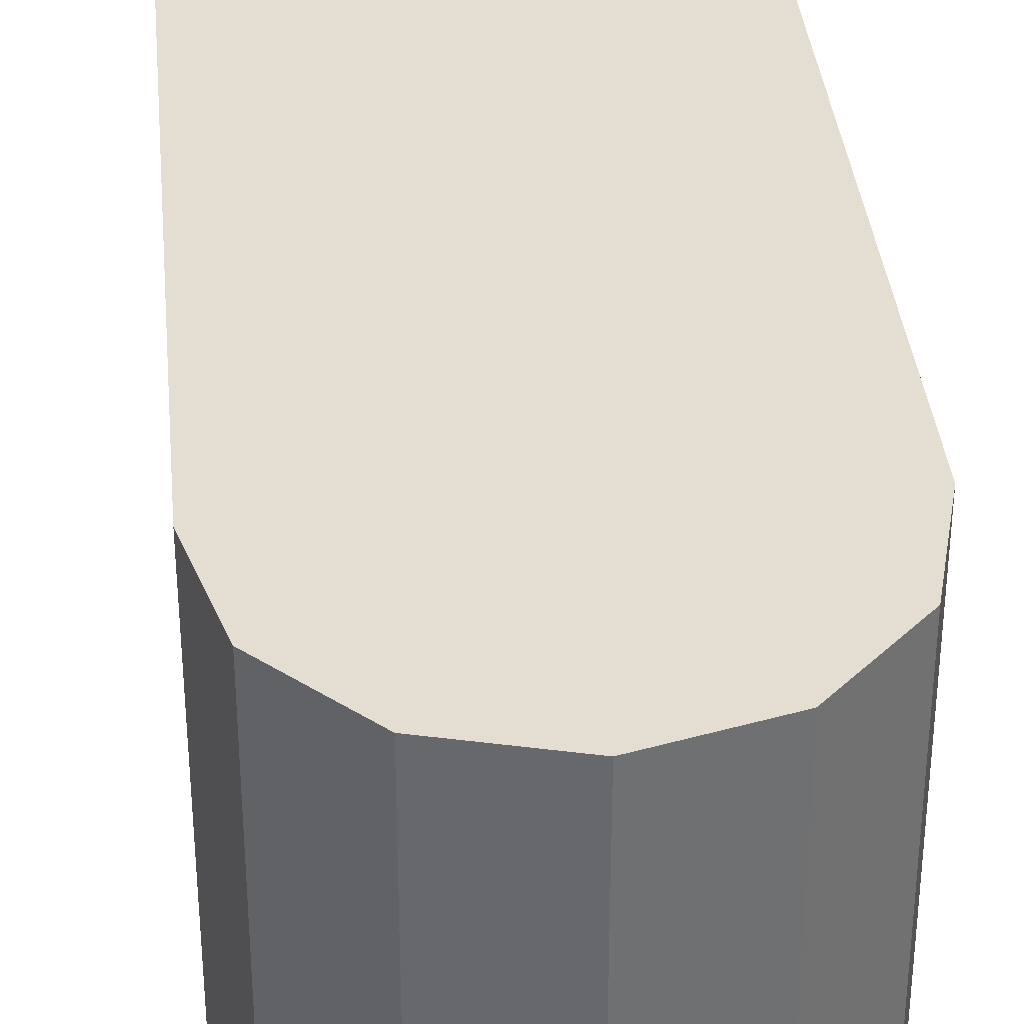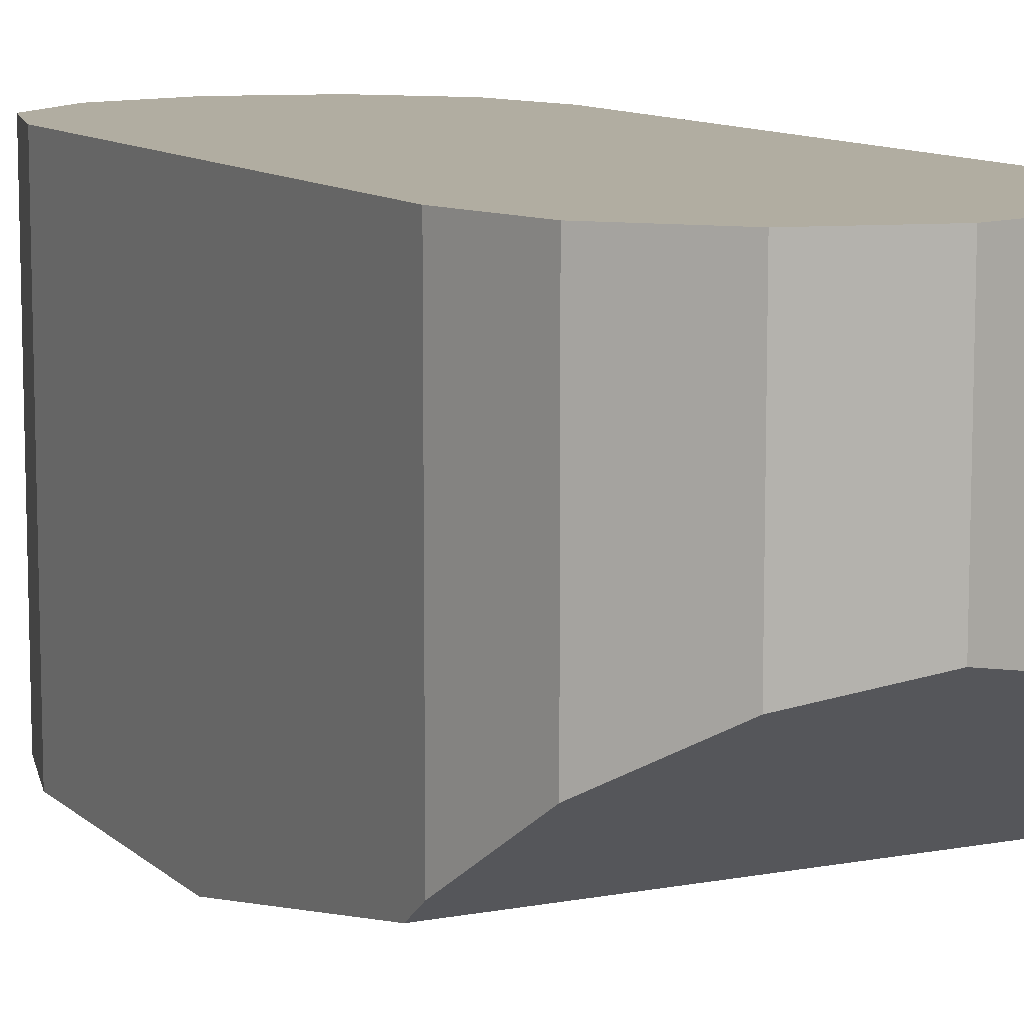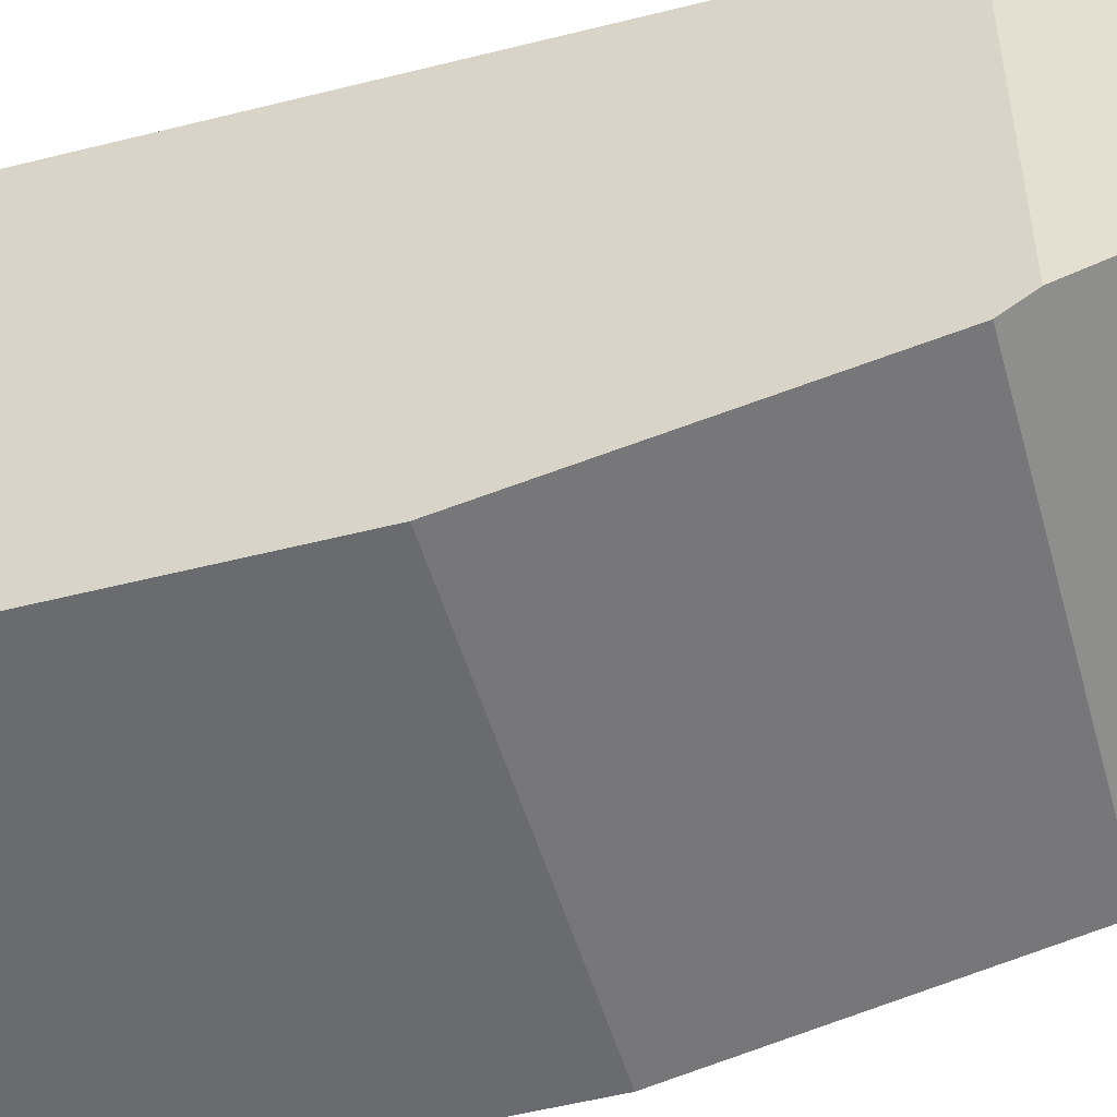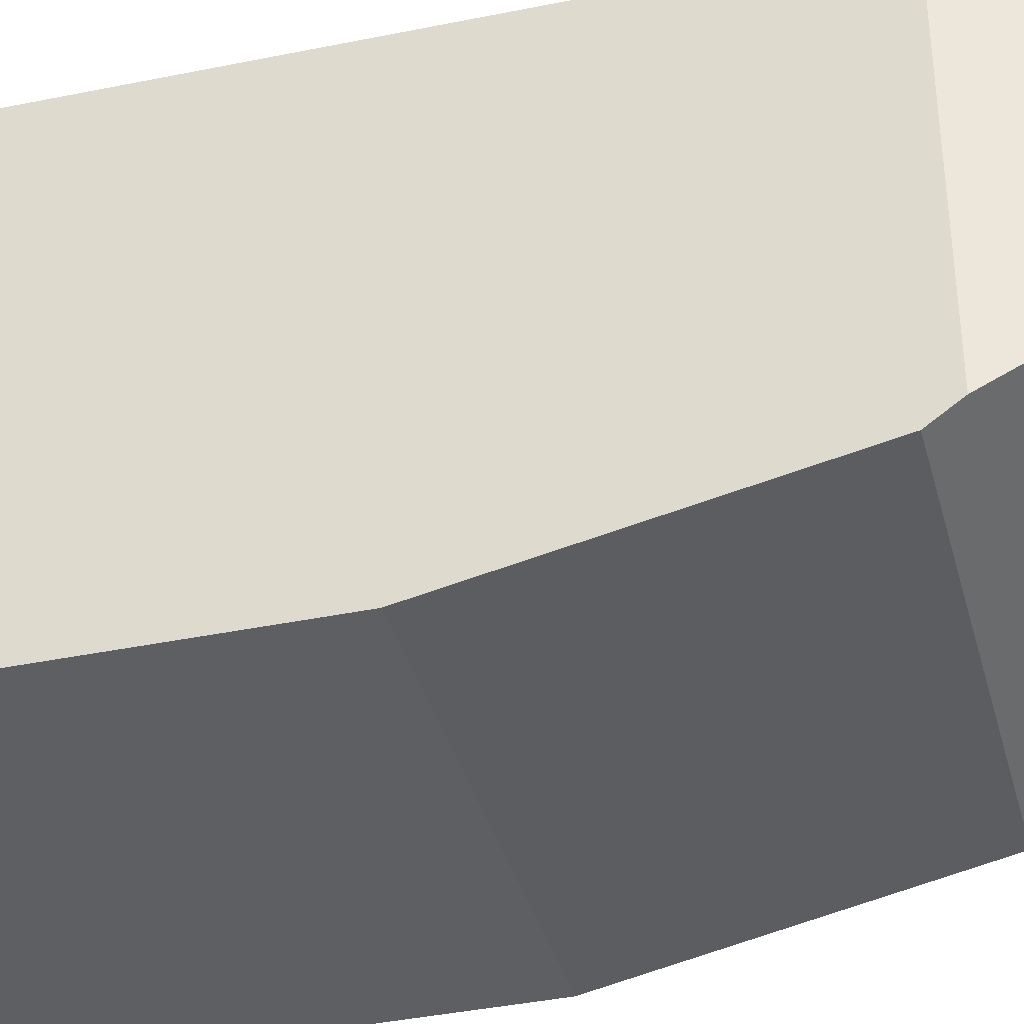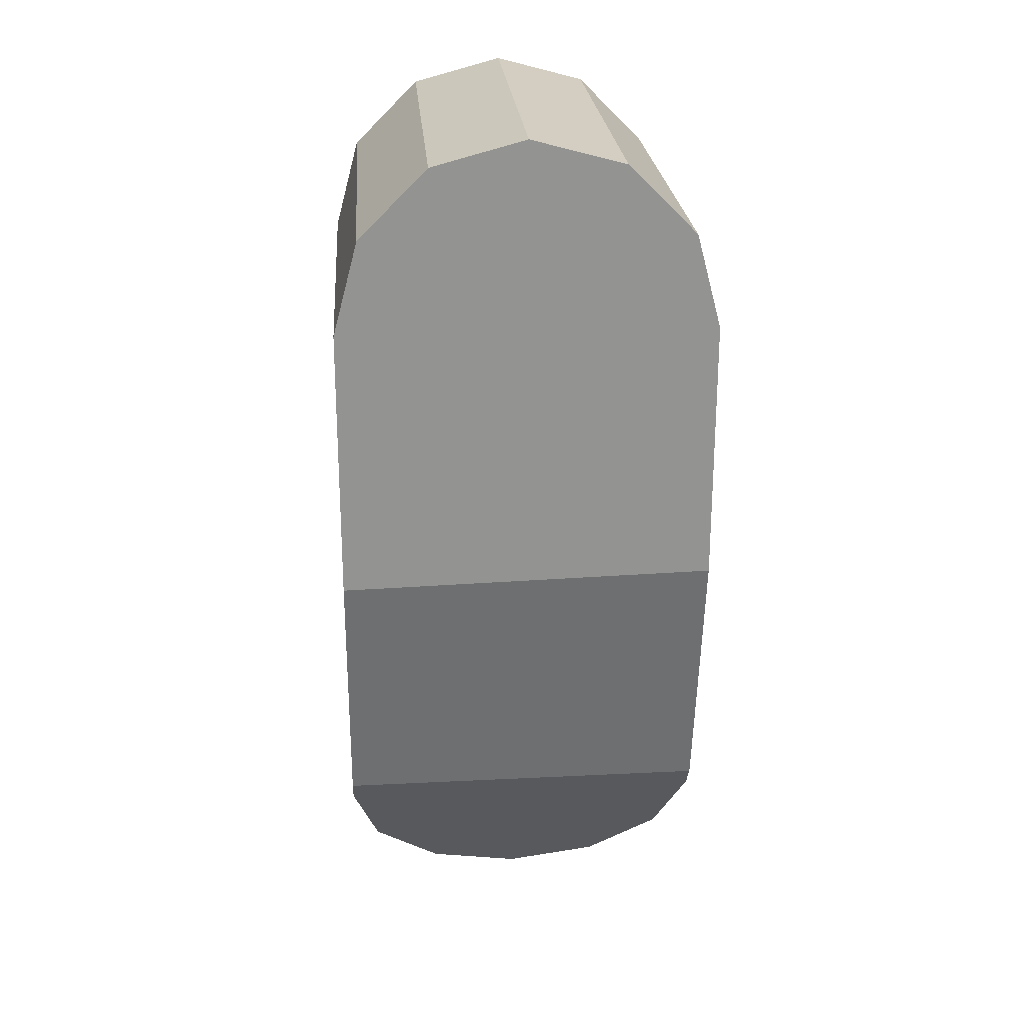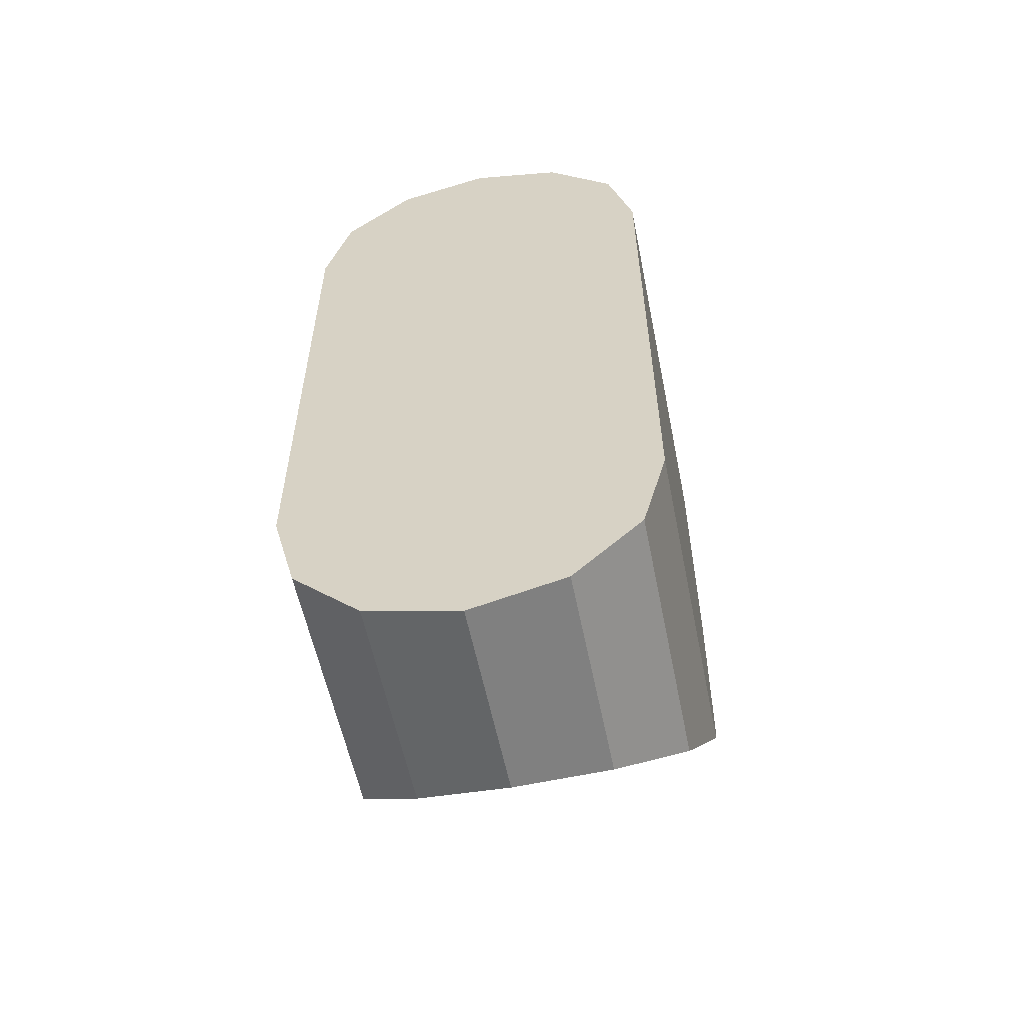
<metadata>
{"format":"obj","ext":"obj","renderer":"f3d","projection":"perspective","resolution":1024,"background":"white","views":[{"elev":36.1,"azim":-5.4,"up":"+Y"},{"elev":10.3,"azim":153.5,"up":"+Y"},{"elev":-53.4,"azim":105.1,"up":"+Y"},{"elev":-39.6,"azim":104.3,"up":"+Y"},{"elev":23.8,"azim":-4.3,"up":"+Z"},{"elev":-56.9,"azim":-168.6,"up":"+Z"}]}
</metadata>
<code>
o root_shape-6eeb481bf24c11e8bb4e9cb6d0f27d4d
v -0.008925 0.01 -0.027
v -0.00772 0.01 -0.0315
v -0.008925 0.01 0
v -0.00772 0.01 0.0045
v -0.004425 0.01 0.007794
v 7.5e-05 0.01 0.009
v 0.004575 0.01 0.007794
v 0.007869 0.01 0.0045
v 0.009075 0.01 0
v 0.009075 0.01 -0.027
v 0.007869 0.01 -0.0315
v 0.004575 0.01 -0.03479
v 7.5e-05 0.01 -0.036
v -0.004425 0.01 -0.03479
v -0.00772 0.01 -0.0315
v -0.008925 0.01 -0.027
v -0.008925 -0.006447 -0.027
v -0.00772 -0.003153 -0.0315
v -0.004425 0.01 -0.03479
v -0.00772 0.01 -0.0315
v -0.00772 -0.003153 -0.0315
v -0.004425 -0.000726 -0.03479
v 7.5e-05 0.01 -0.036
v -0.004425 0.01 -0.03479
v -0.004425 -0.000726 -0.03479
v 7.5e-05 0.000183 -0.036
v 0.004575 0.01 -0.03479
v 0.004575 -0.00067 -0.03479
v 7.5e-05 0.01 -0.036
v 7.5e-05 0.000183 -0.036
v 0.007869 0.01 -0.0315
v 0.007869 -0.003055 -0.0315
v 0.004575 0.01 -0.03479
v 0.004575 -0.00067 -0.03479
v 0.009075 0.01 -0.027
v 0.009075 -0.006334 -0.027
v 0.007869 0.01 -0.0315
v 0.007869 -0.003055 -0.0315
v 0.009075 0.01 0
v 0.009075 -0.01 0
v 0.009075 0.01 -0.027
v 0.009075 -0.007206 -0.02581
v 0.009075 -0.01 -0.01256
v 0.009075 -0.006334 -0.027
v 0.007869 0.01 0.0045
v 0.007869 -0.01 0.0045
v 0.009075 0.01 0
v 0.009075 -0.01 0
v 0.004575 0.01 0.007794
v 0.004575 -0.01 0.007794
v 0.007869 0.01 0.0045
v 0.007869 -0.01 0.0045
v 7.5e-05 0.01 0.009
v 7.5e-05 -0.01 0.009
v 0.004575 0.01 0.007794
v 0.004575 -0.01 0.007794
v -0.004425 0.01 0.007794
v -0.004425 -0.01 0.007794
v 7.5e-05 0.01 0.009
v 7.5e-05 -0.01 0.009
v -0.00772 0.01 0.0045
v -0.00772 -0.01 0.0045
v -0.004425 0.01 0.007794
v -0.004425 -0.01 0.007794
v -0.008925 0.01 0
v -0.008925 -0.01 0
v -0.00772 0.01 0.0045
v -0.00772 -0.01 0.0045
v -0.008925 0.01 -0.027
v -0.008925 0.01 0
v -0.008925 -0.01 0
v -0.008925 -0.006447 -0.027
v -0.008925 -0.01 -0.01301
v -0.008925 -0.007291 -0.02584
v 0.009075 -0.01 0
v 0.007869 -0.01 0.0045
v 0.004575 -0.01 0.007794
v 7.5e-05 -0.01 0.009
v -0.004425 -0.01 0.007794
v -0.00772 -0.01 0.0045
v -0.008925 -0.01 0
v -0.008925 -0.01 -0.01301
v 0.009075 -0.01 -0.01256
v 0.009075 -0.01 -0.01256
v -0.008925 -0.007291 -0.02584
v 0.009075 -0.007206 -0.02581
v -0.008925 -0.01 -0.01301
v -0.008925 -0.007291 -0.02584
v -0.008925 -0.006447 -0.027
v -0.00772 -0.003153 -0.0315
v -0.004425 -0.000726 -0.03479
v 7.5e-05 0.000183 -0.036
v 0.004575 -0.00067 -0.03479
v 0.007869 -0.003055 -0.0315
v 0.009075 -0.006334 -0.027
v 0.009075 -0.007206 -0.02581
f 14 2 1
f 5 6 13
f 5 13 14
f 5 1 3
f 3 4 5
f 5 14 1
f 10 11 12
f 9 10 12
f 12 13 6
f 12 6 7
f 7 8 9
f 7 9 12
f 18 17 16
f 18 16 15
f 22 21 20
f 22 20 19
f 26 25 24
f 26 24 23
f 28 30 29
f 28 29 27
f 32 34 33
f 32 33 31
f 36 38 37
f 36 37 35
f 40 43 39
f 41 39 43
f 44 41 42
f 43 42 41
f 46 48 47
f 46 47 45
f 50 52 51
f 50 51 49
f 54 56 55
f 54 55 53
f 58 60 59
f 58 59 57
f 62 64 63
f 62 63 61
f 66 68 67
f 66 67 65
f 72 74 69
f 73 69 74
f 71 70 73
f 69 73 70
f 78 79 81
f 81 79 80
f 83 81 82
f 81 75 78
f 78 75 77
f 76 77 75
f 83 75 81
f 86 84 87
f 87 85 86
f 92 96 88
f 96 93 95
f 89 91 88
f 88 91 92
f 94 95 93
f 93 96 92
f 91 89 90

</code>
